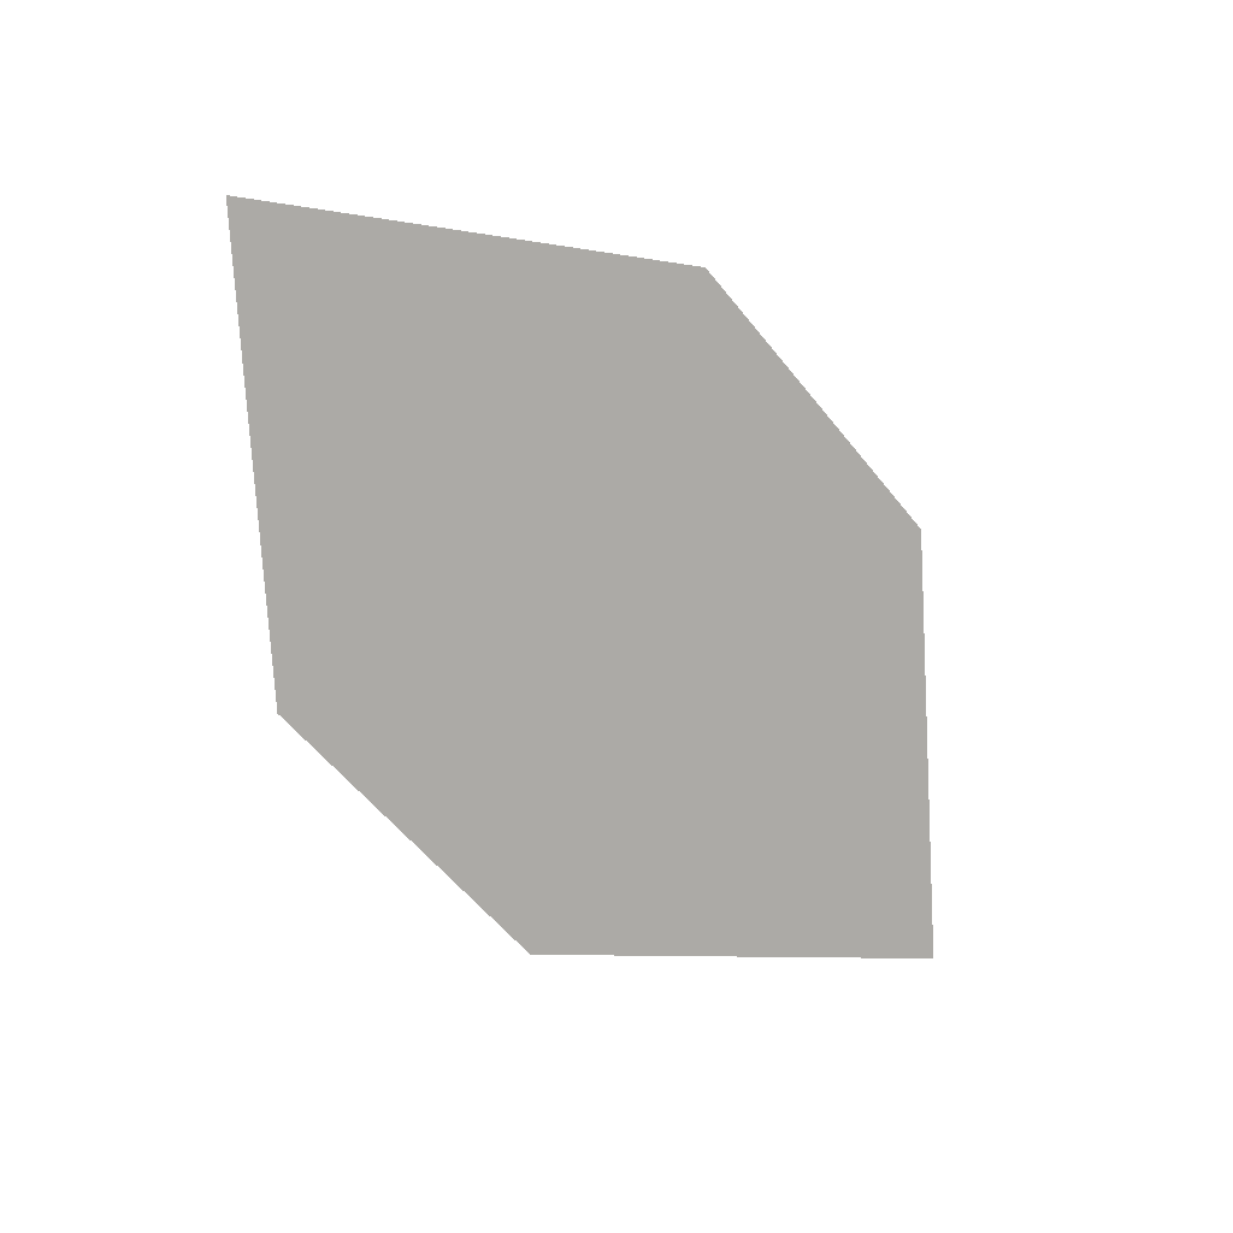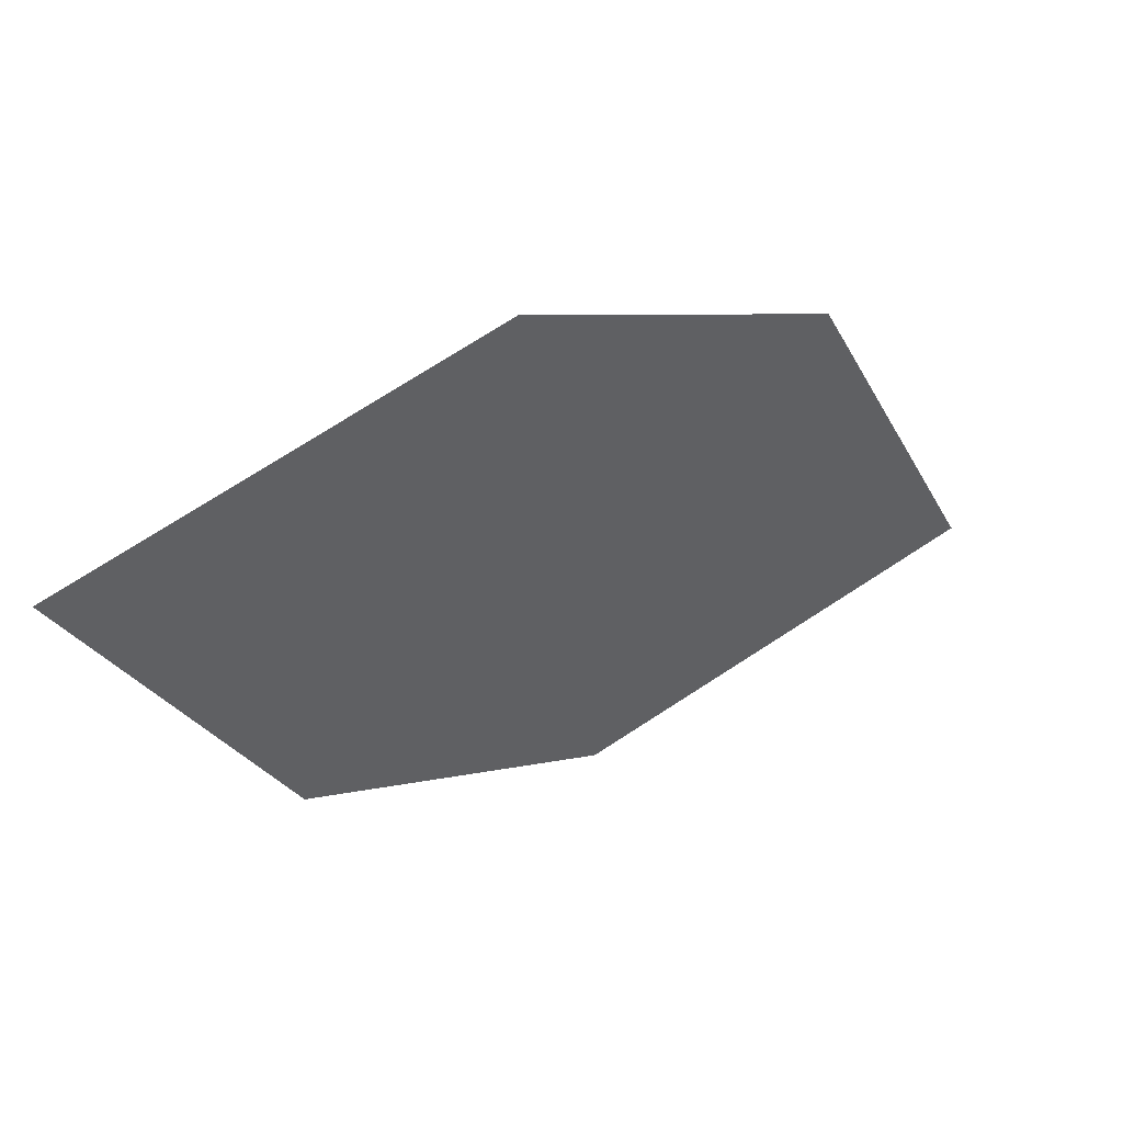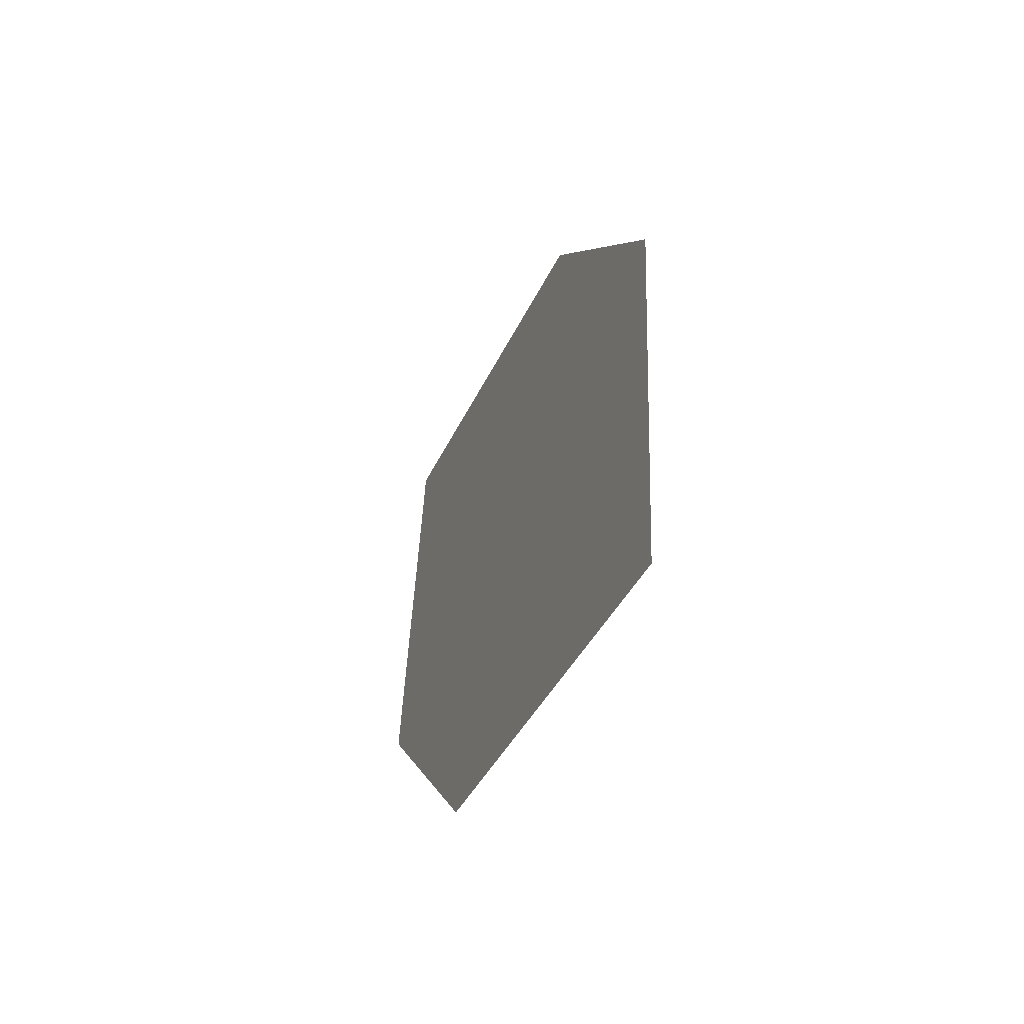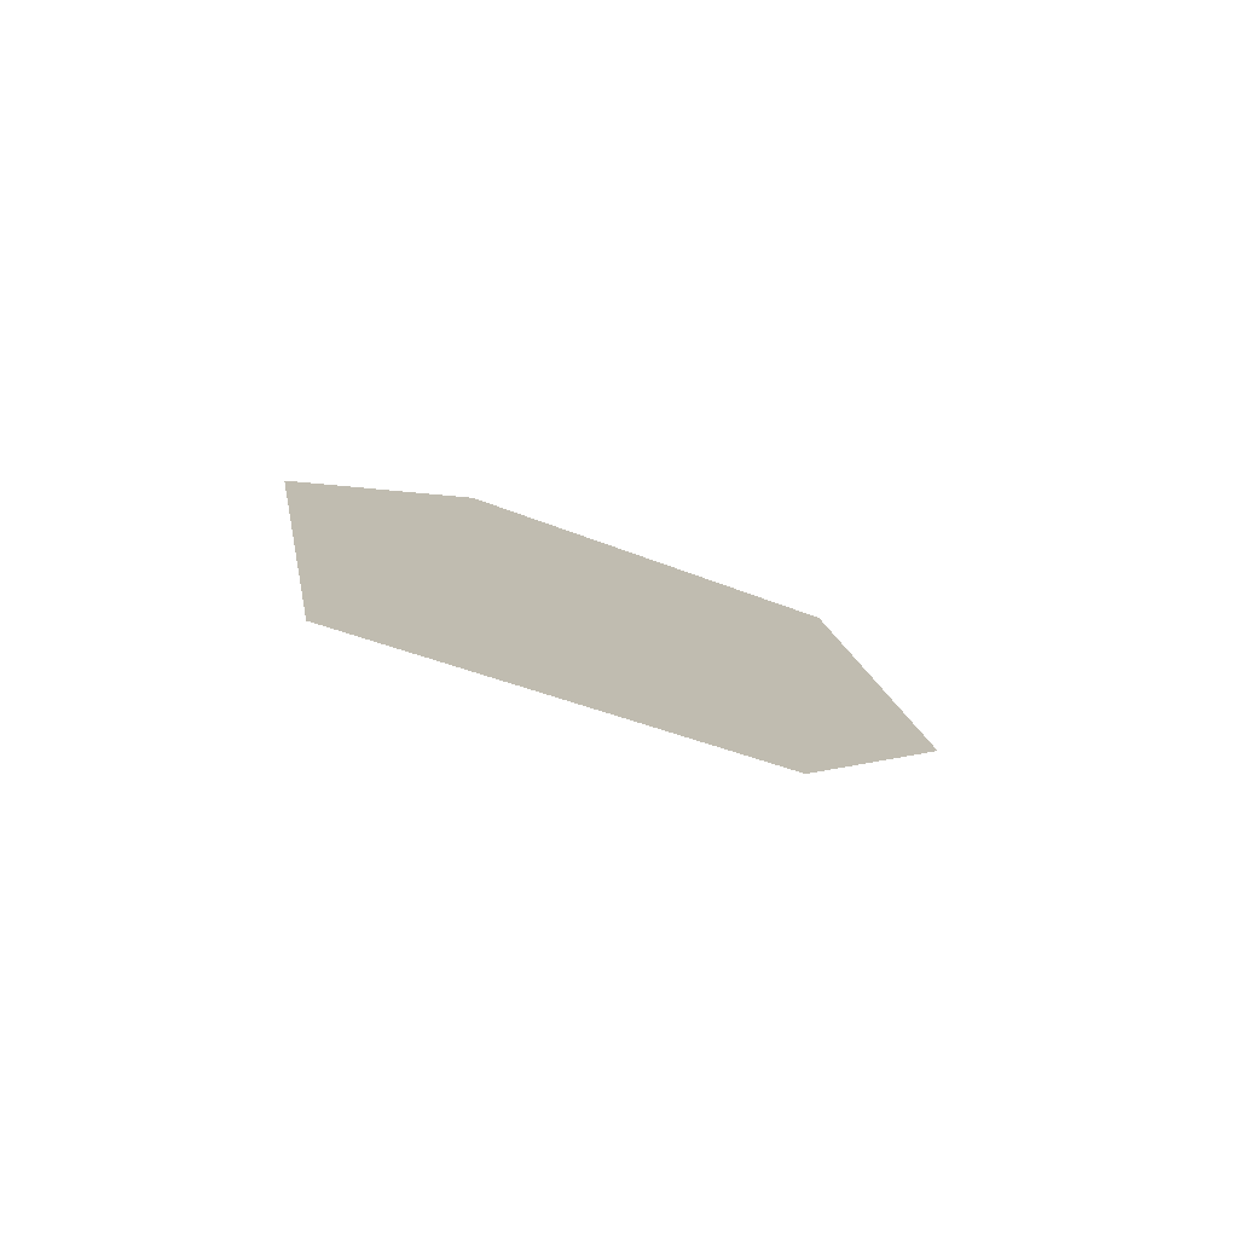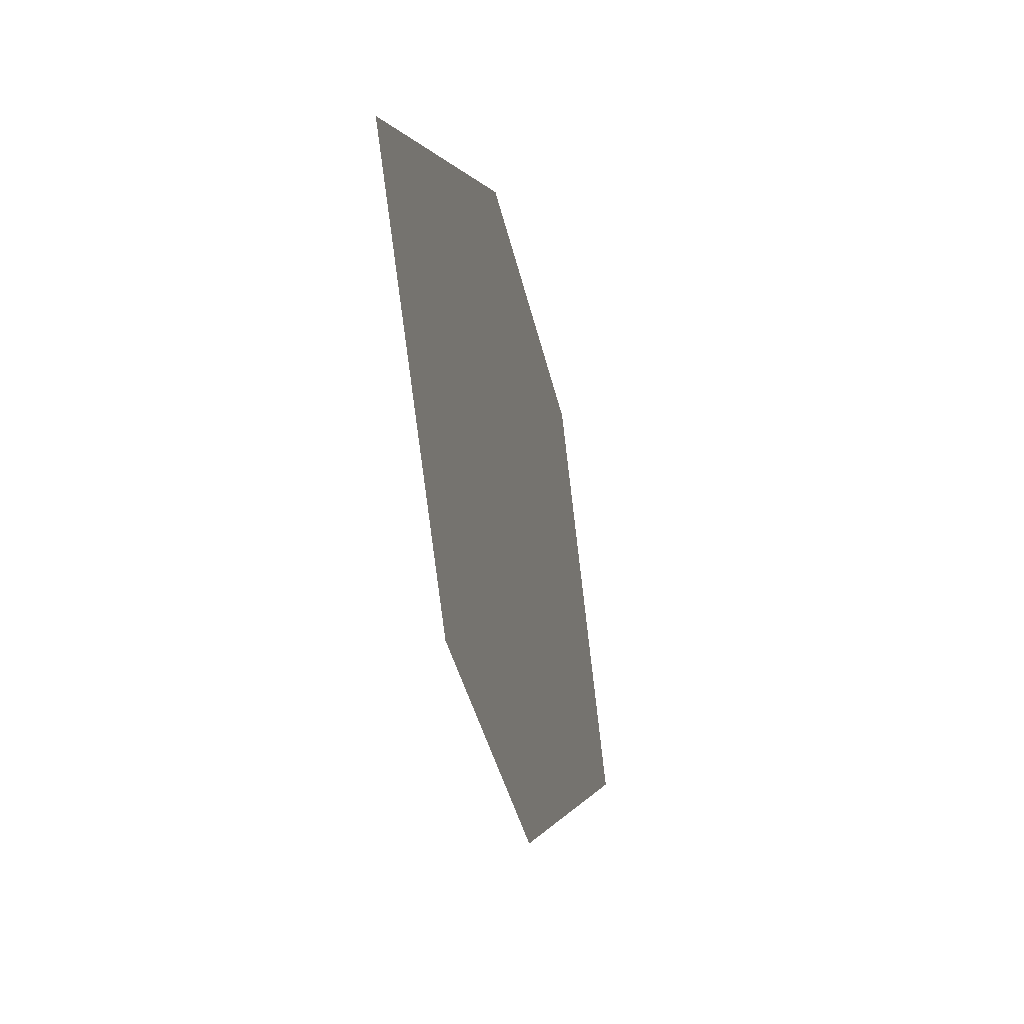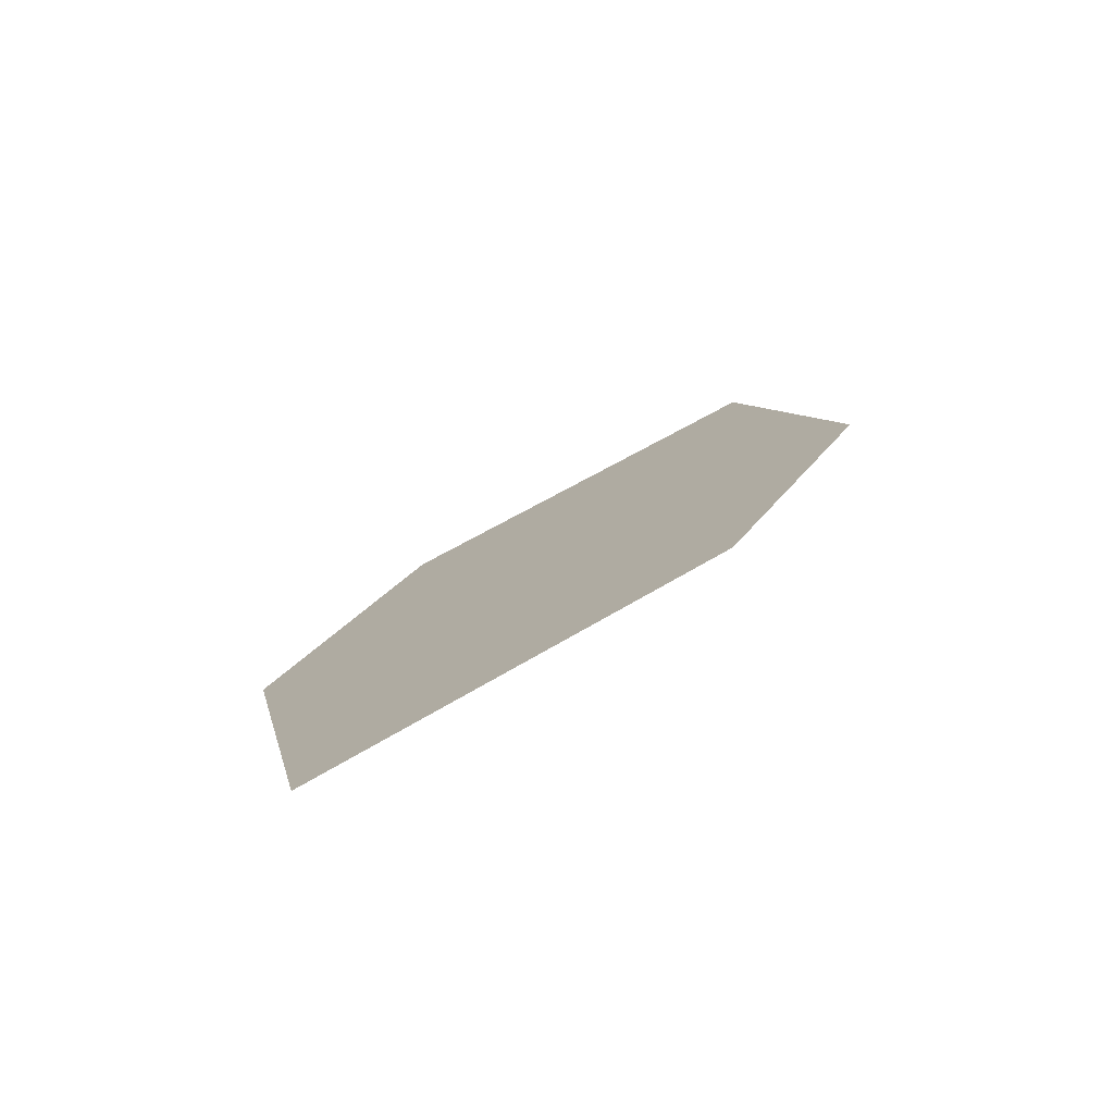
<metadata>
{"format":"obj","ext":"obj","renderer":"f3d","projection":"perspective","resolution":1024,"background":"white","views":[{"elev":-74.7,"azim":160.9,"up":"+Z"},{"elev":60.8,"azim":171.1,"up":"+Y"},{"elev":-27.0,"azim":-87.7,"up":"+Y"},{"elev":15.3,"azim":-32.3,"up":"+Z"},{"elev":-70.5,"azim":-59.8,"up":"+Y"},{"elev":8.4,"azim":146.7,"up":"+Z"}]}
</metadata>
<code>
o leaves.209
v 0.1866 -0.09007 1.818
v 0.226 -0.09549 1.801
v 0.2707 -0.03823 1.794
v 0.2032 -0.05008 1.819
v 0.2312 -0.0328 1.811
v 0.2541 -0.07821 1.793
f 1 2 6 3
f 1 3 5 4

</code>
